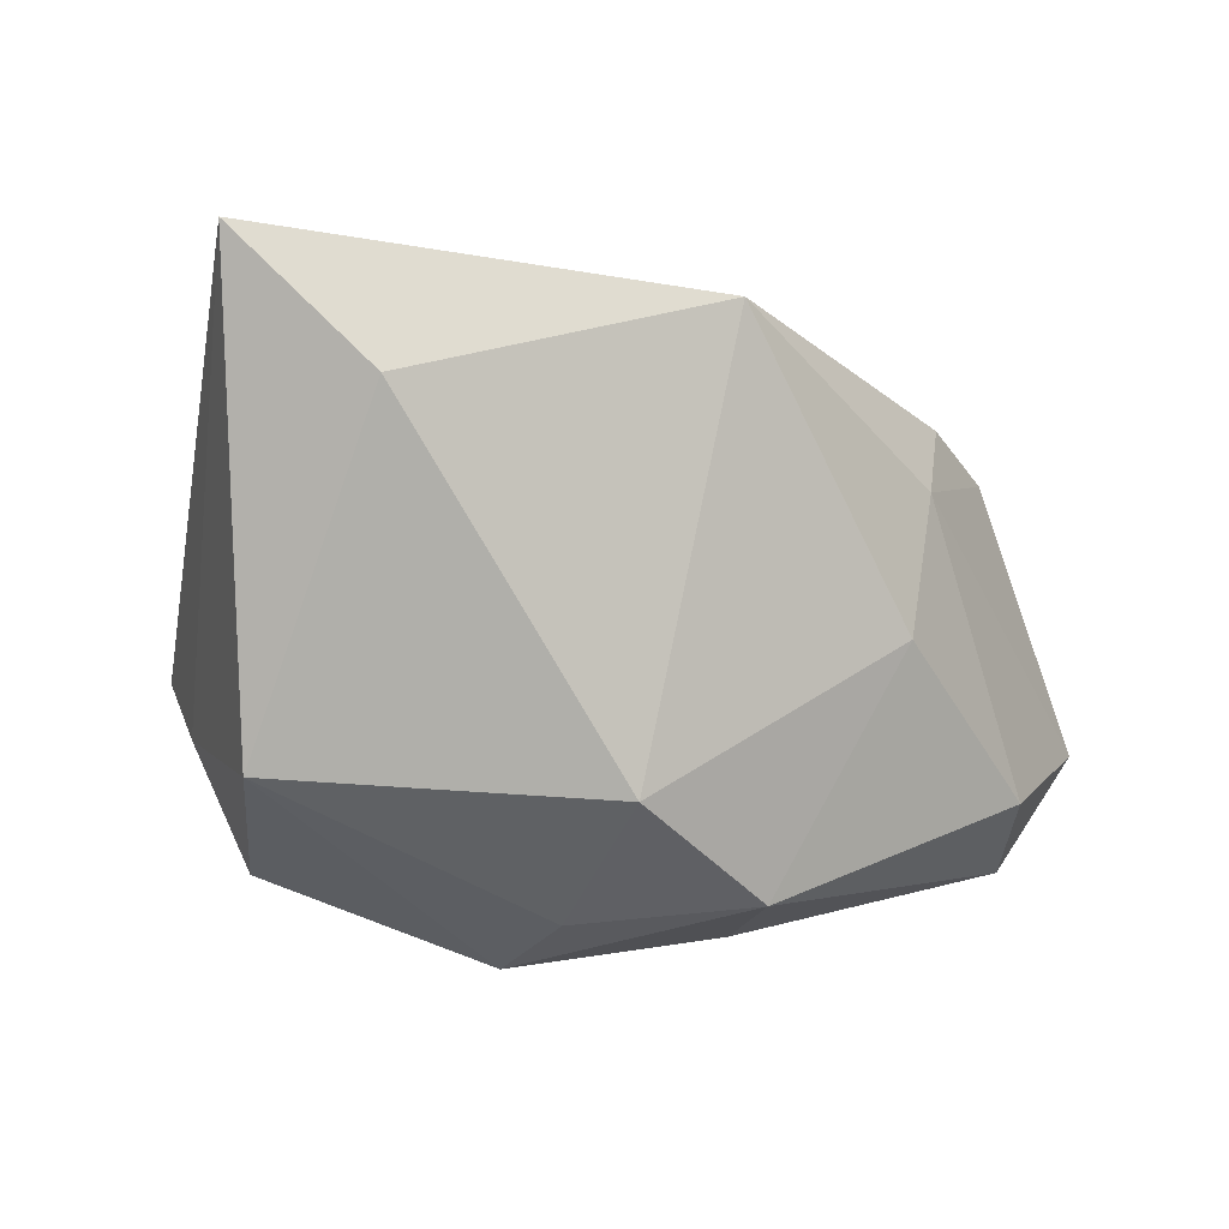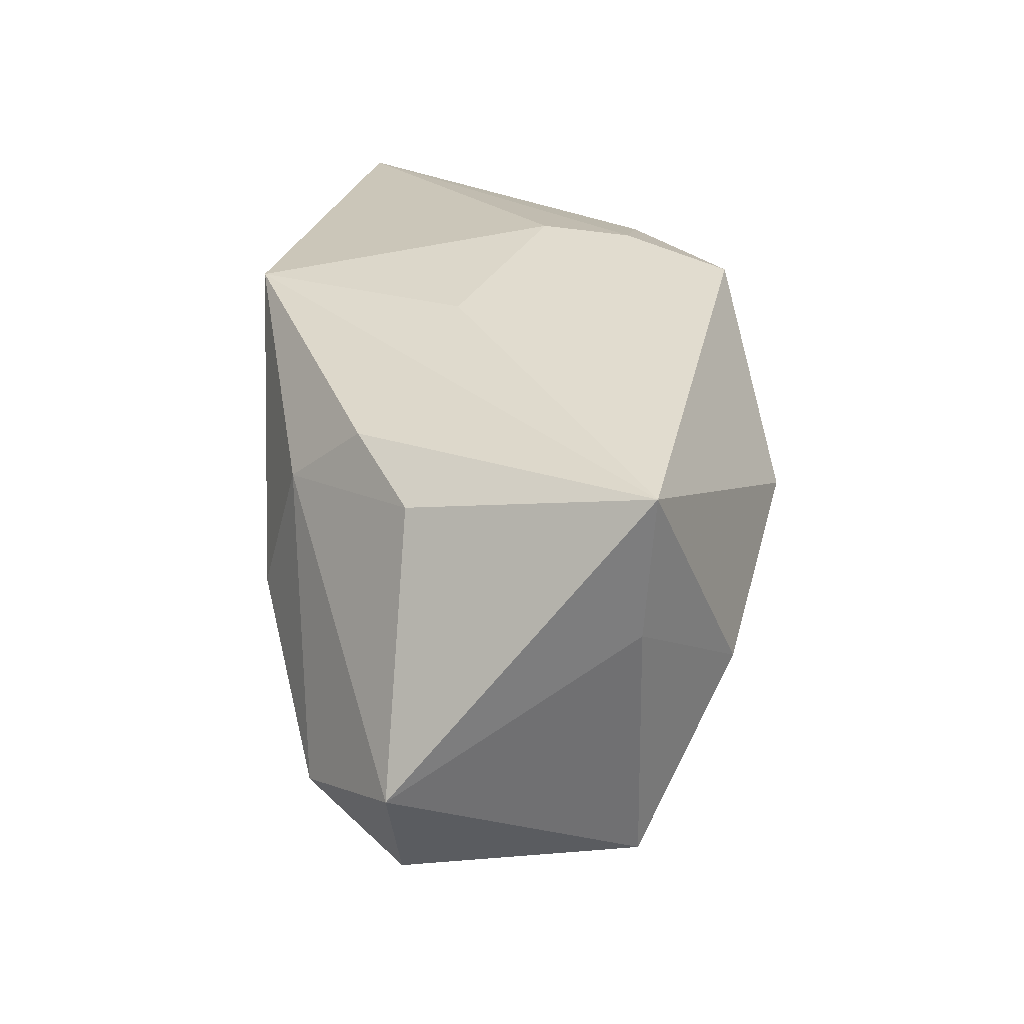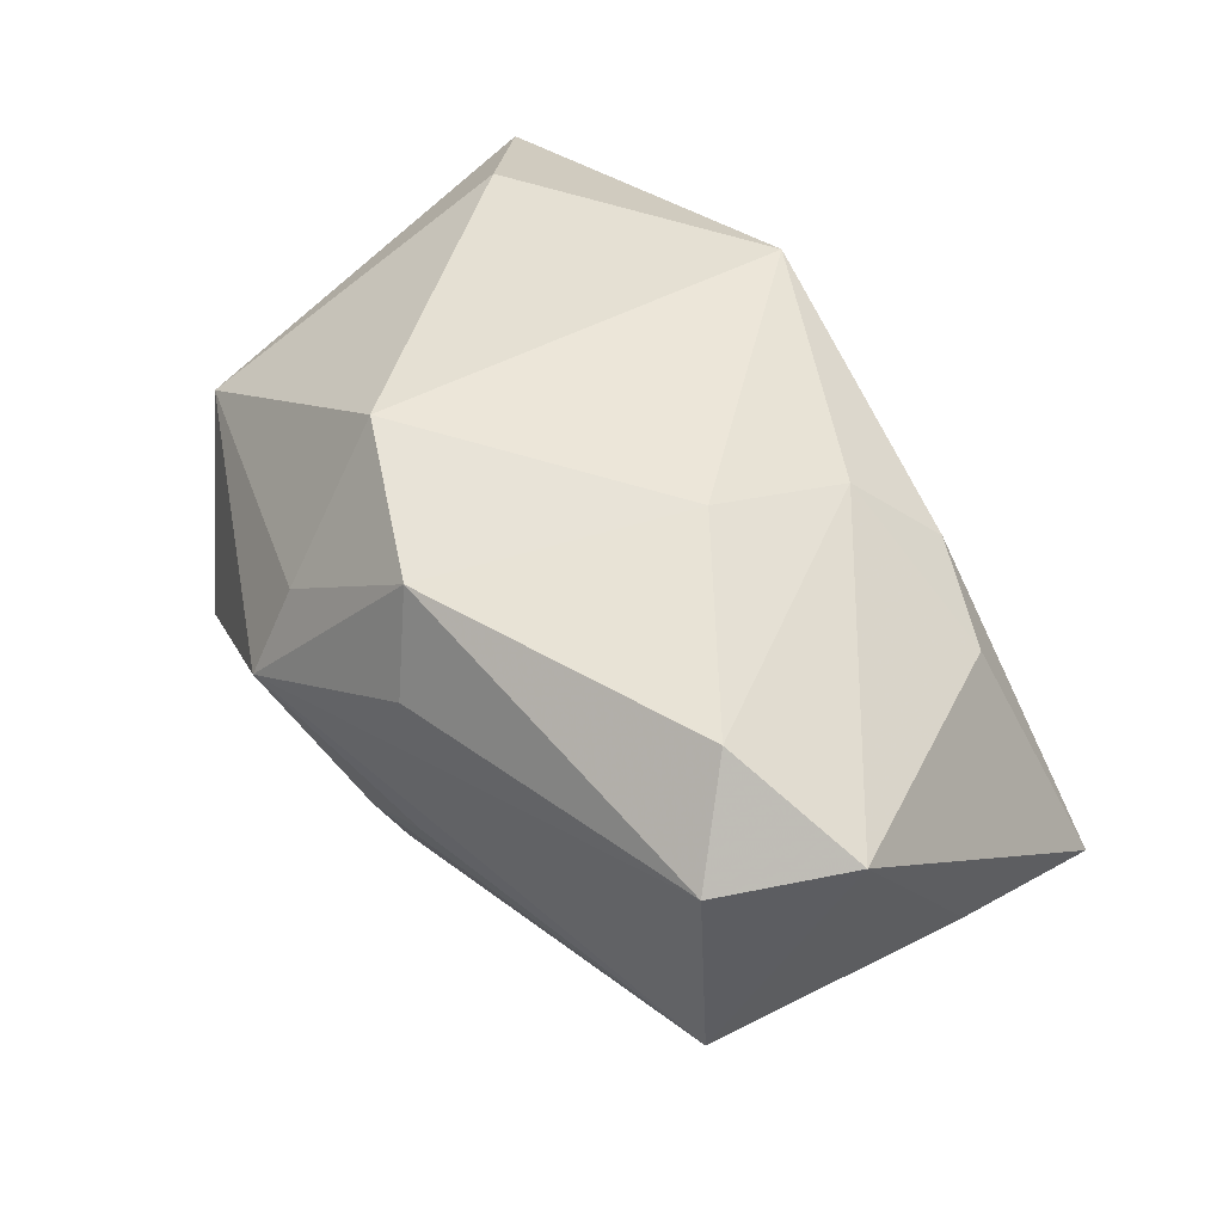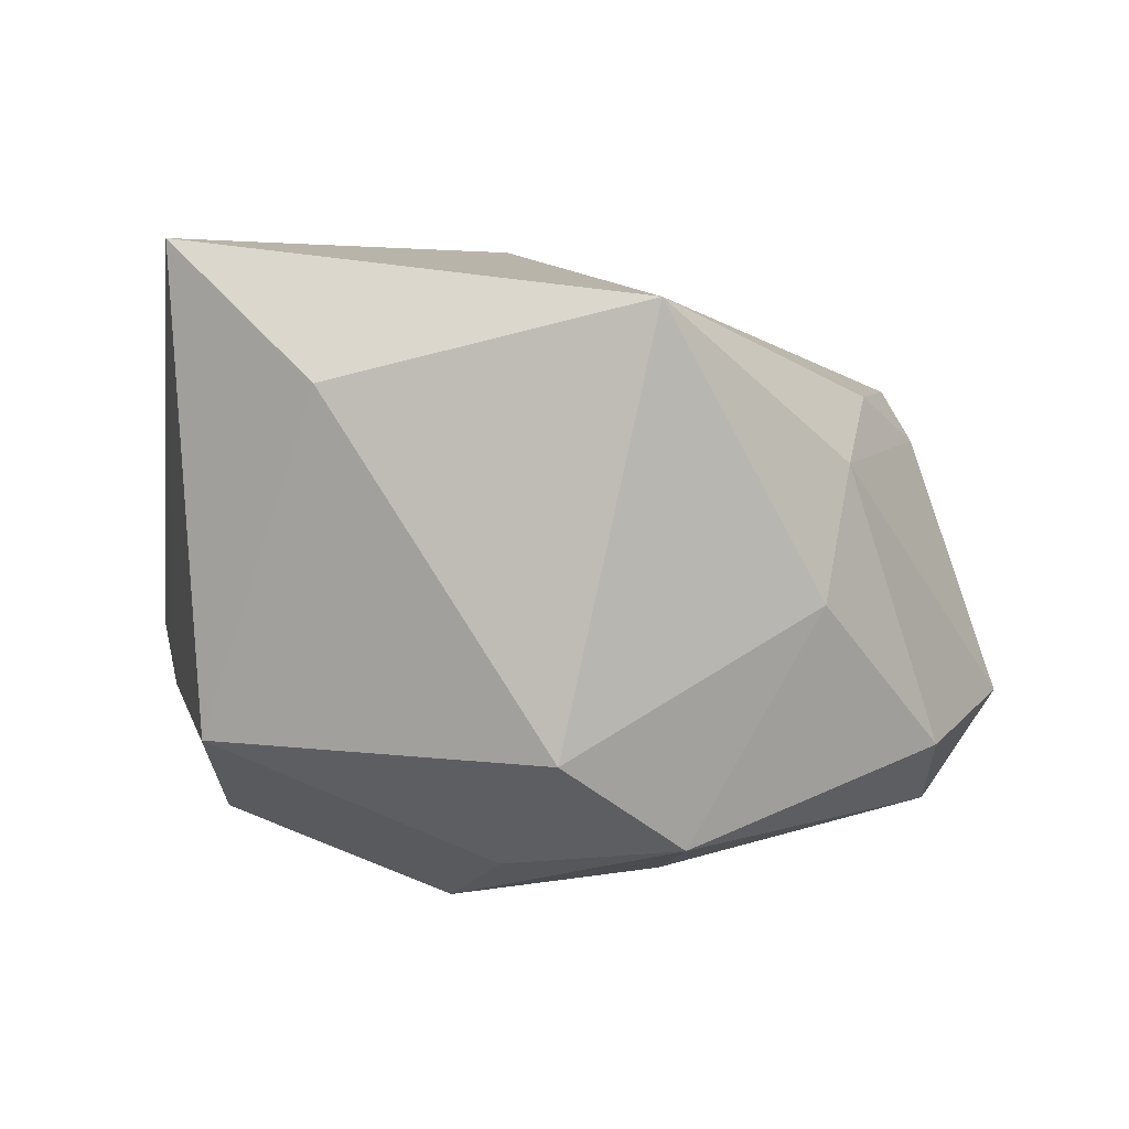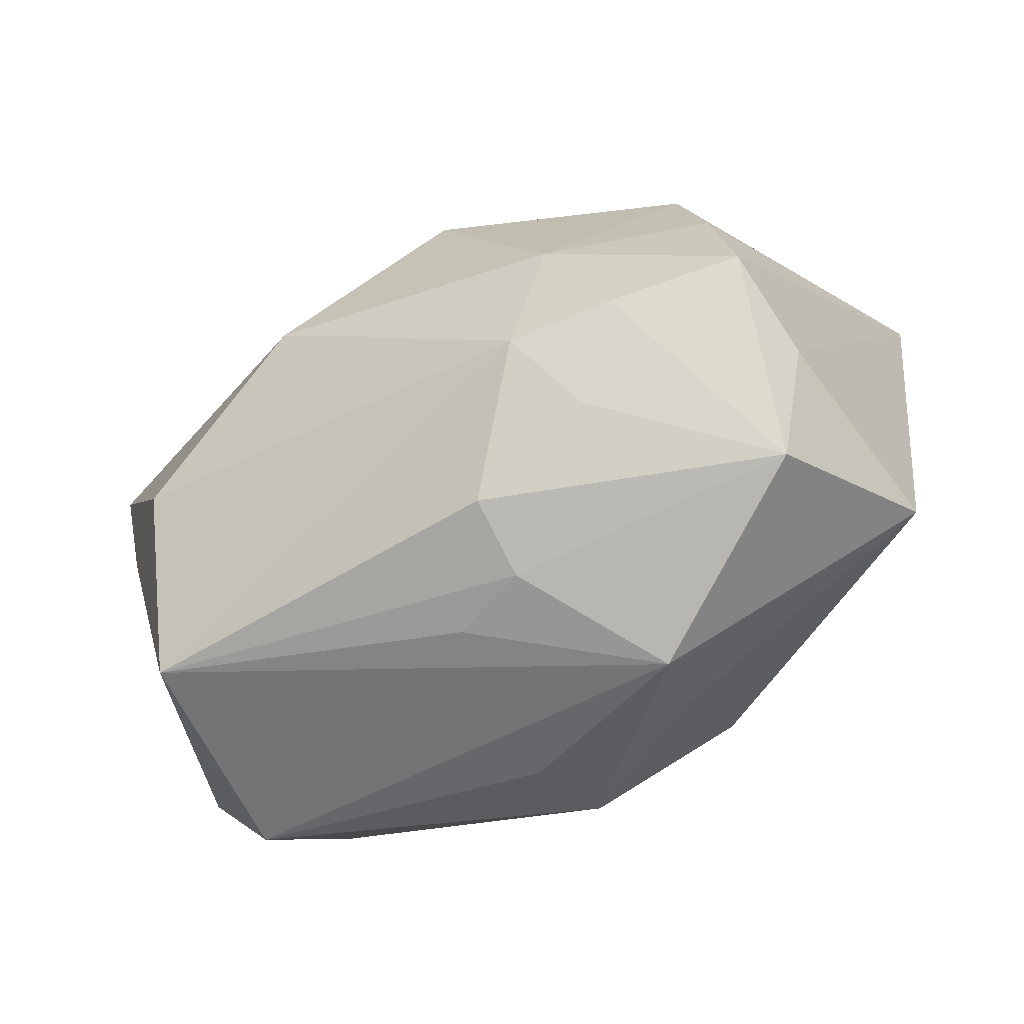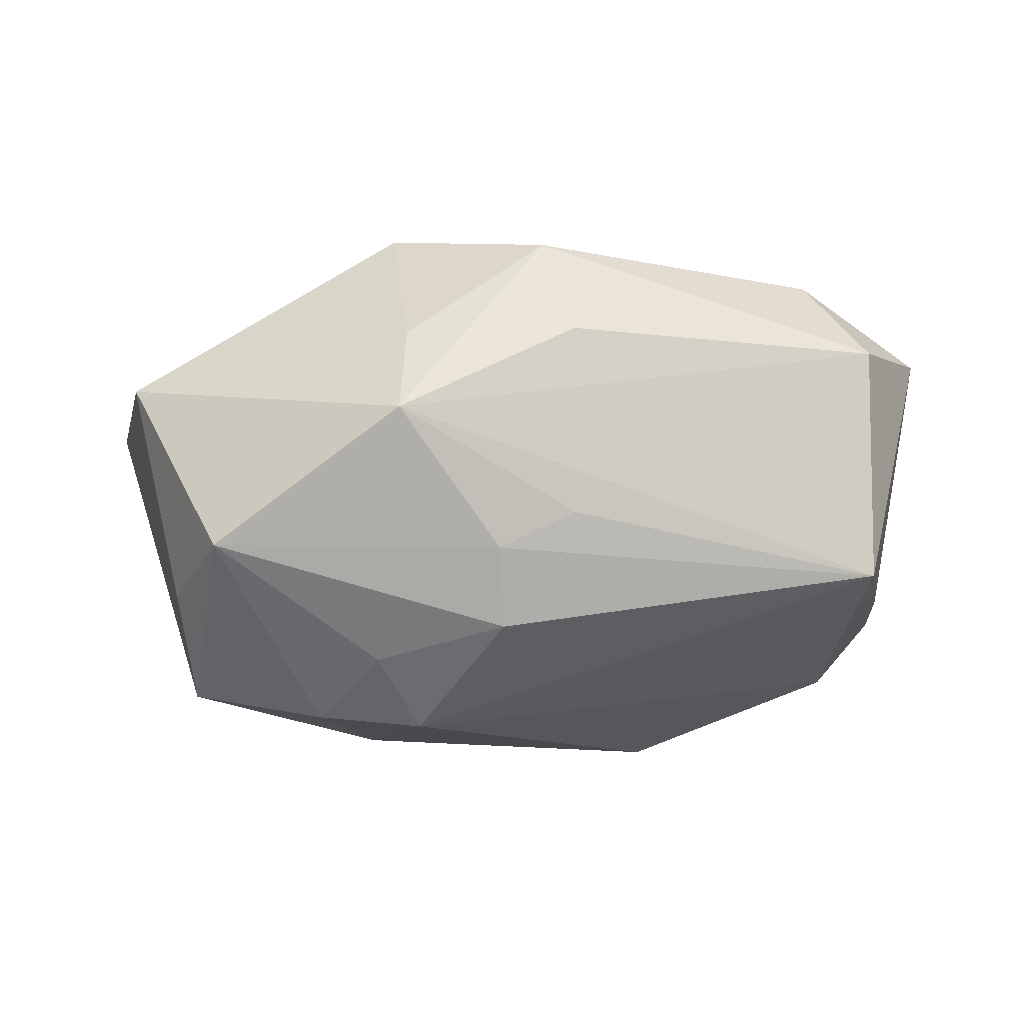
<metadata>
{"format":"obj","ext":"obj","renderer":"f3d","projection":"perspective","resolution":1024,"background":"white","views":[{"elev":0.0,"azim":-32.6,"up":"+Y"},{"elev":19.0,"azim":86.4,"up":"+Y"},{"elev":48.9,"azim":45.1,"up":"+Z"},{"elev":5.5,"azim":-27.7,"up":"+Y"},{"elev":-57.9,"azim":-155.9,"up":"+Y"},{"elev":-10.6,"azim":-6.6,"up":"+Z"}]}
</metadata>
<code>
v 0.04038 -0.0136 0.01233
v -0.01198 -0.01487 0.0232
v -0.01222 -0.02948 0.003163
v -0.002736 0.02736 -0.004478
v -0.01253 0.002433 -0.02437
v 0.01544 0.00622 -0.0251
v 0.03232 -0.004118 -0.01858
v 0.004225 -0.02633 -0.005577
v 0.01813 0.008785 0.02024
v -0.03226 -0.01122 -0.01189
v -0.04032 0.02736 0.01167
v 0.001568 -0.02361 0.02066
v -0.01324 -0.01736 -0.01838
v -0.02863 -0.02203 -0.008571
v -0.03022 -0.006927 -0.021
v 0.0402 0.001093 -0.009456
v 0.04289 0.0141 -0.01014
v 0.03188 0.01007 0.01014
v -0.002436 0.02297 0.0232
v -0.02786 0.004442 -0.02007
v 0.03327 -0.02235 -0.01036
v 0.03312 -0.02356 0.01098
v -0.03669 -0.01302 0.007837
v 0.004103 -0.0271 0.01163
v -0.03103 0.01614 0.01883
v -0.008894 -0.01228 -0.02413
v -0.002809 0.02628 -0.01272
v -0.001974 -0.02287 -0.01579
v -0.01933 0.02353 -0.01543
v -0.002681 -0.02588 -0.00894
v 0.02859 -0.01687 0.01921
v 0.01042 0.0225 0.004668
v -0.0003127 0.02327 -0.02209
v 0.02374 0.01434 0.01412
v -0.0113 -0.02525 0.01117
v 0.01381 -0.003042 0.0232
v -0.02479 0.01476 -0.01861
v -0.01834 -0.01016 -0.02318
f 2 19 25
f 25 19 11
f 25 23 2
f 11 23 25
f 36 19 2
f 10 23 11
f 14 23 10
f 3 23 14
f 19 36 9
f 9 31 1
f 36 31 9
f 37 20 11
f 11 29 37
f 11 19 4
f 19 32 4
f 6 26 5
f 20 37 5
f 20 5 15
f 11 20 15
f 15 10 11
f 14 10 15
f 12 3 24
f 12 36 2
f 12 31 36
f 17 32 19
f 17 4 32
f 1 16 17
f 27 29 11
f 11 4 27
f 4 17 27
f 38 5 26
f 38 15 5
f 14 15 38
f 35 12 2
f 3 12 35
f 2 23 35
f 23 3 35
f 13 28 14
f 26 28 13
f 14 38 13
f 13 38 26
f 30 3 14
f 14 28 30
f 19 9 34
f 34 17 19
f 29 27 33
f 33 37 29
f 6 5 33
f 33 5 37
f 33 17 6
f 33 27 17
f 3 30 8
f 7 26 6
f 6 17 7
f 7 17 16
f 18 9 1
f 18 34 9
f 1 17 18
f 17 34 18
f 1 31 22
f 31 12 22
f 24 3 22
f 22 12 24
f 3 8 21
f 21 22 3
f 21 30 28
f 21 8 30
f 1 22 21
f 21 28 26
f 21 16 1
f 26 7 21
f 21 7 16

</code>
